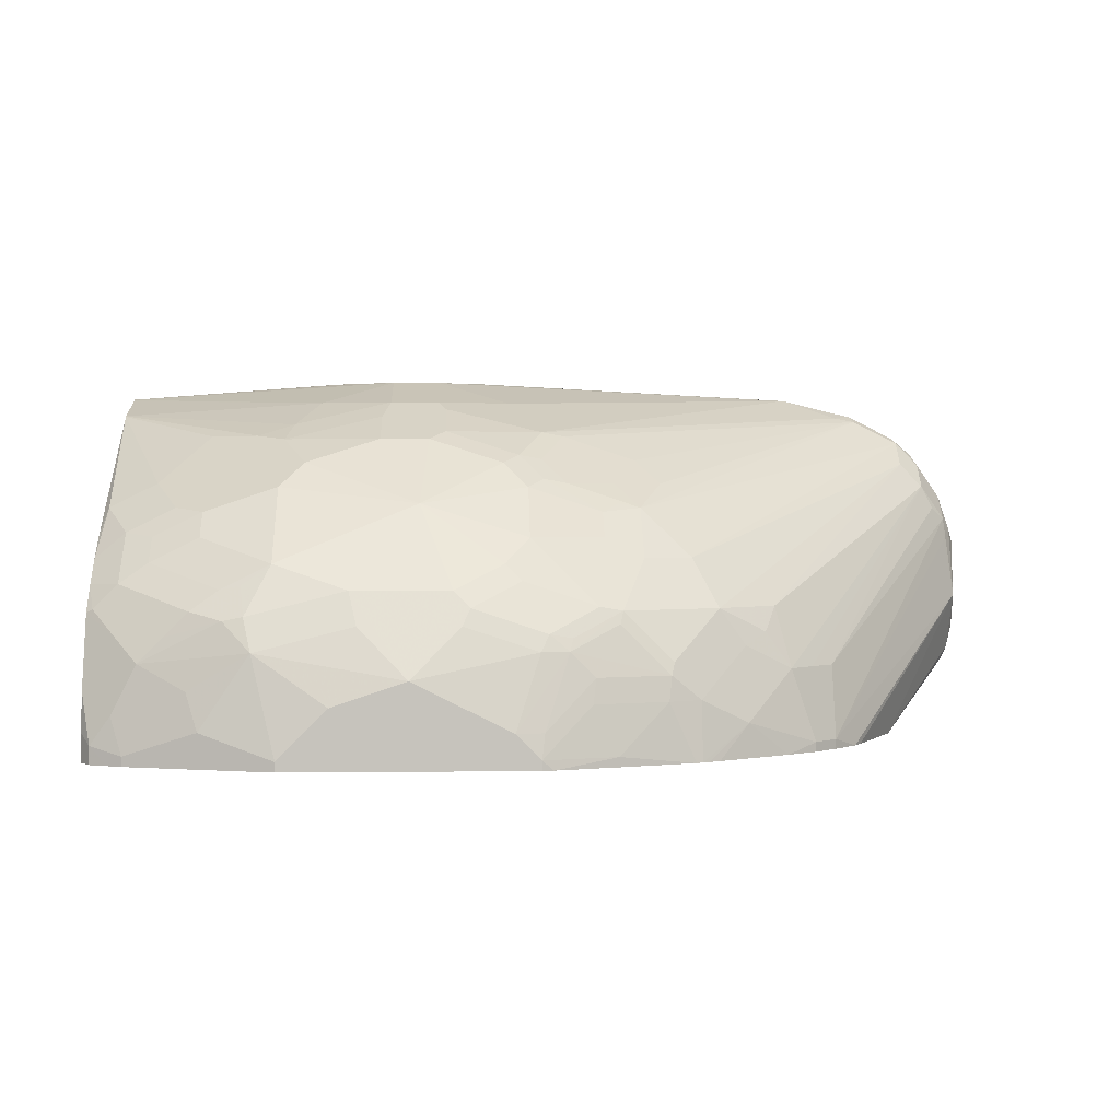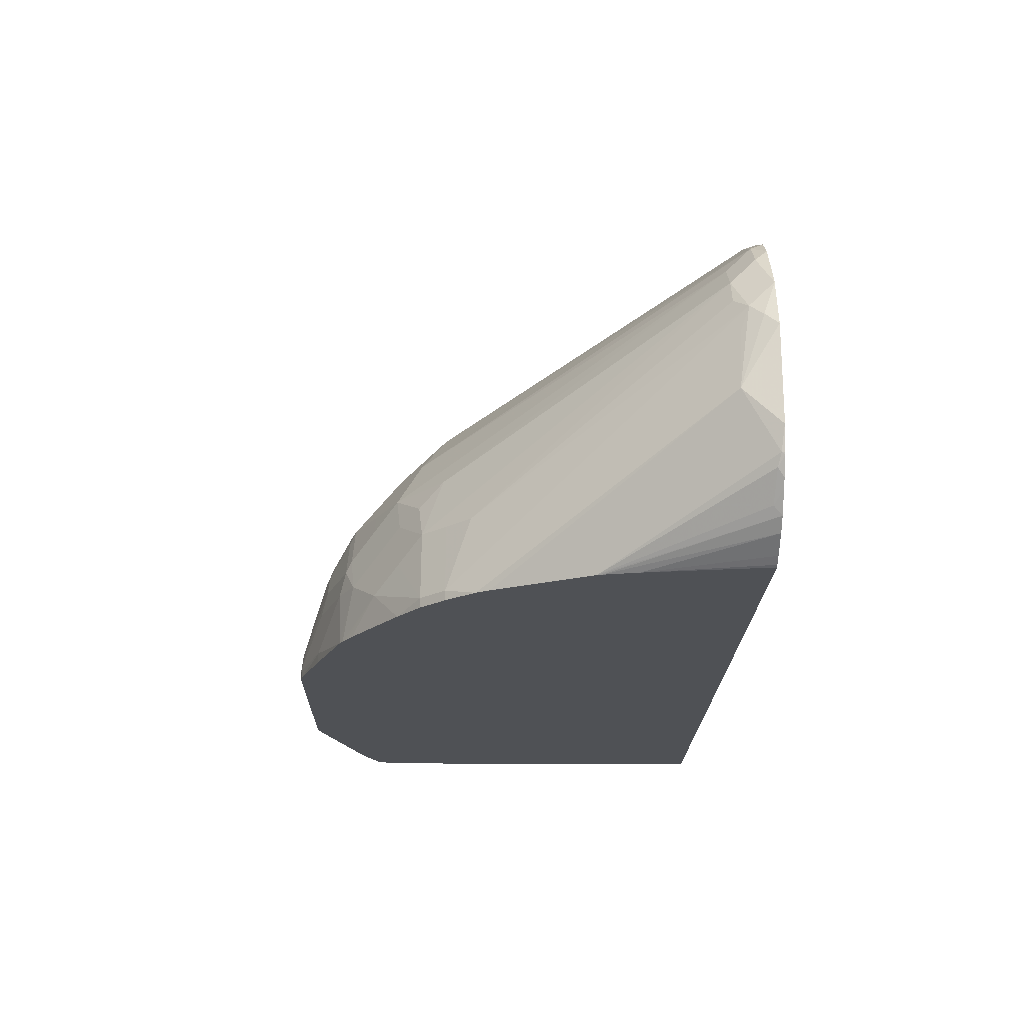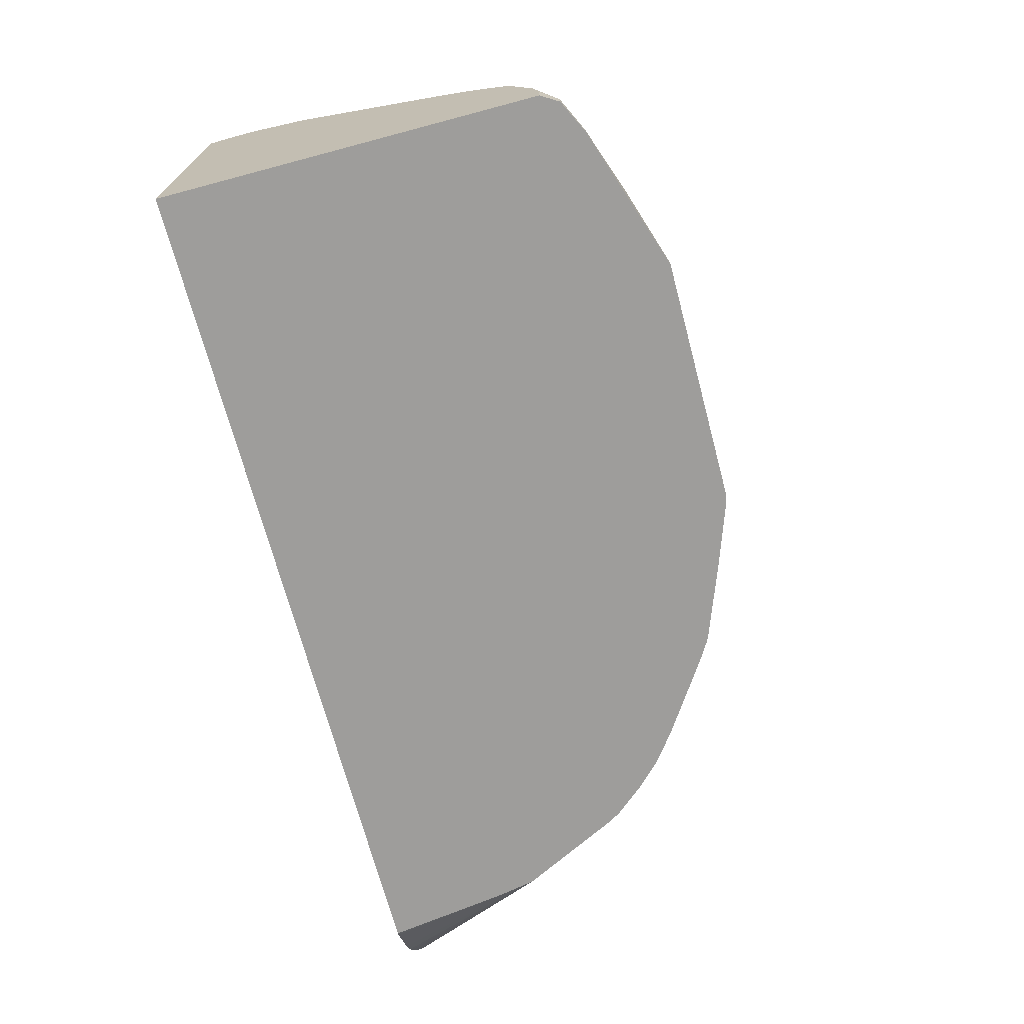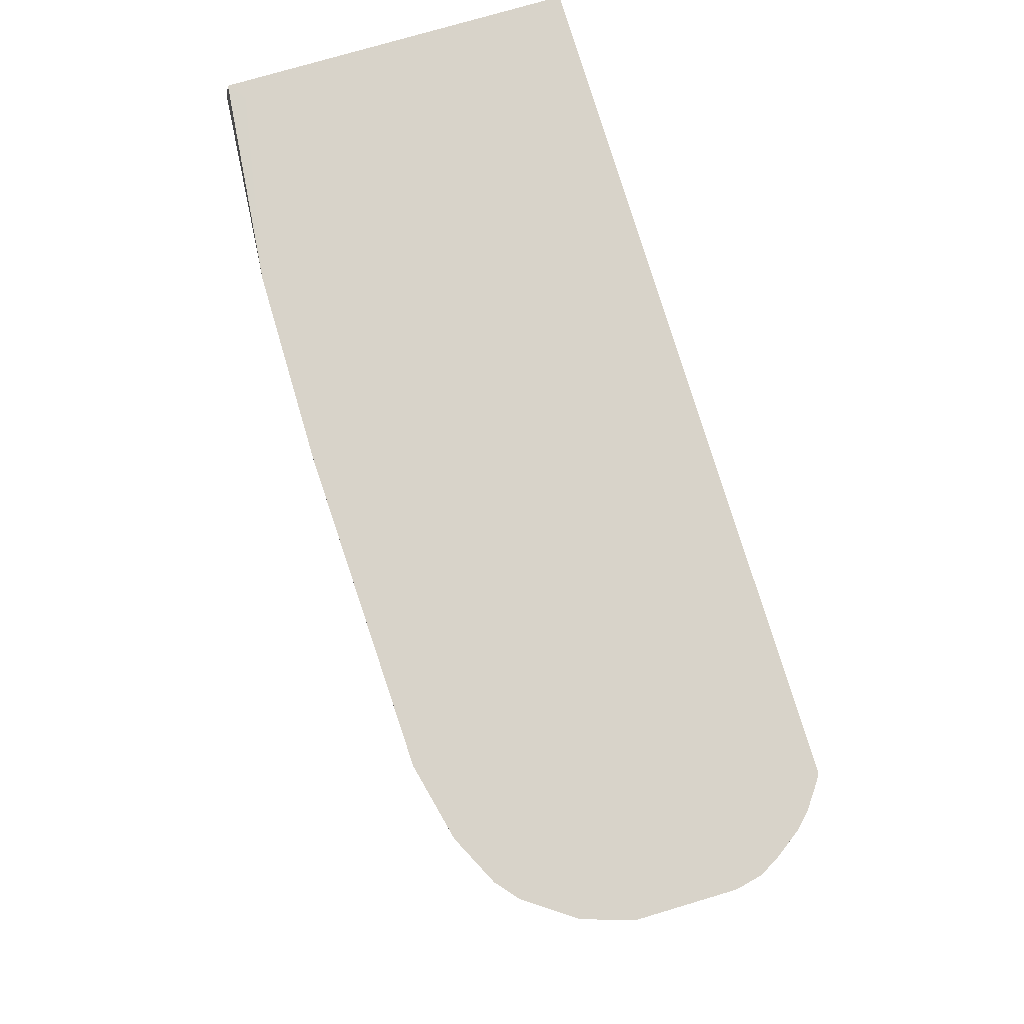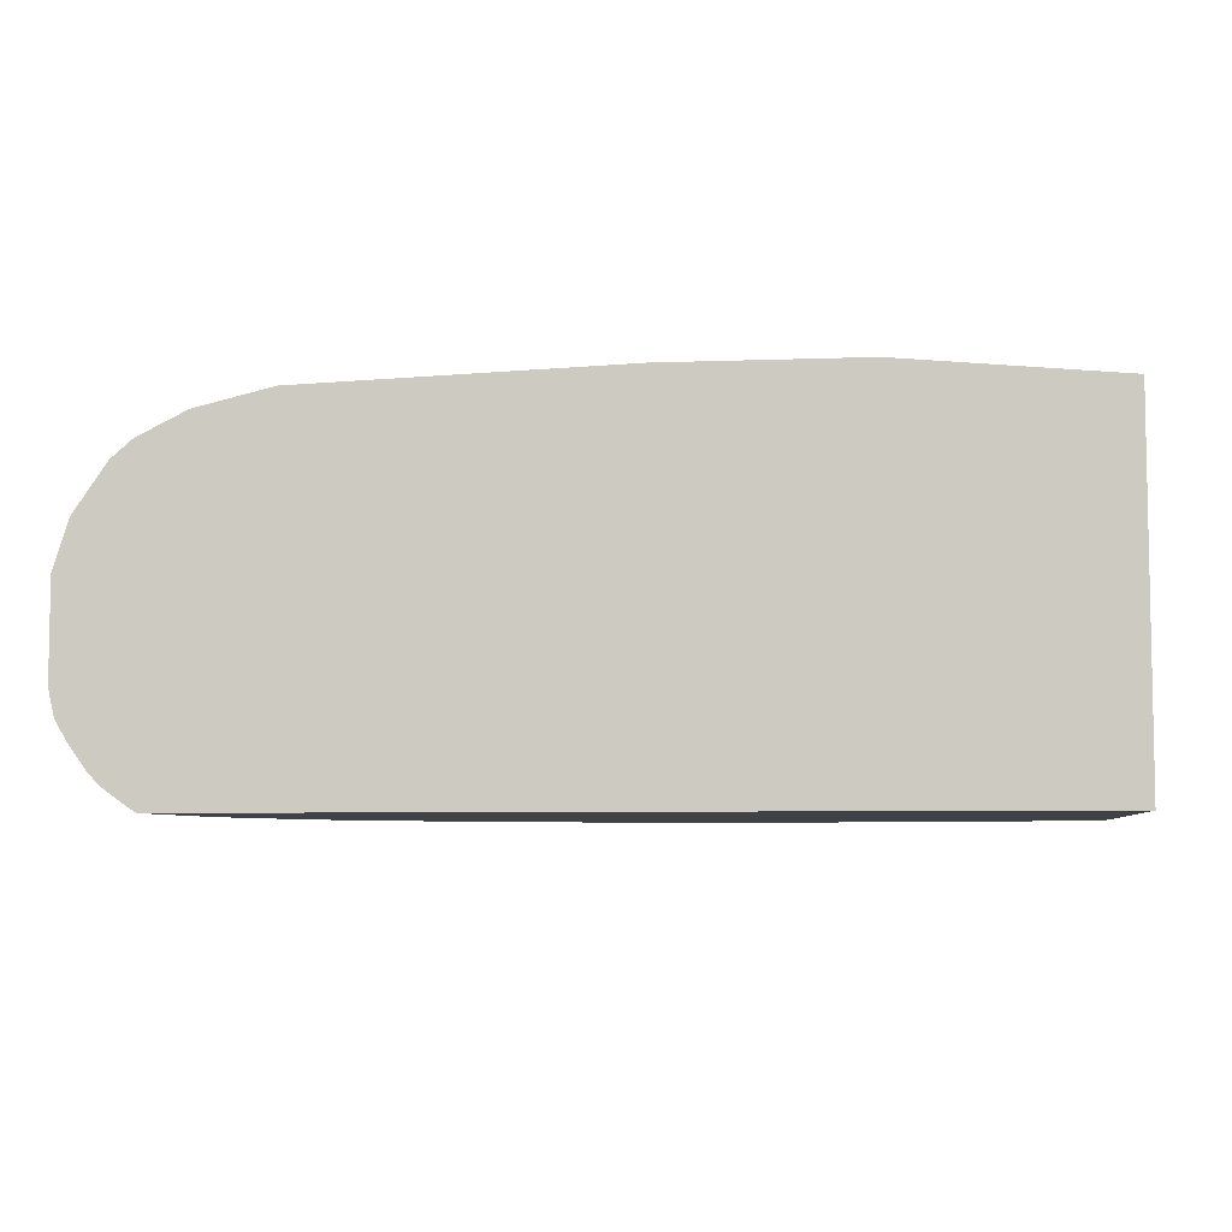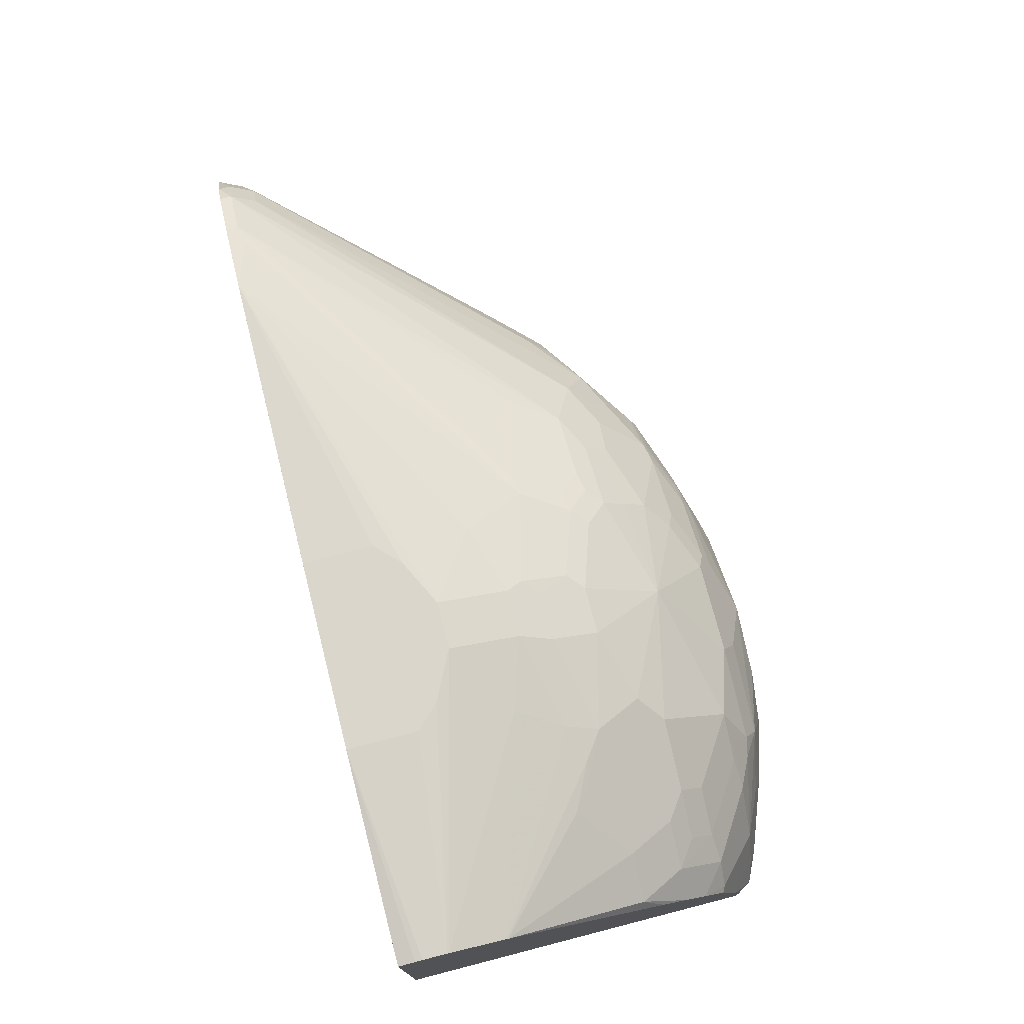
<metadata>
{"format":"obj","ext":"obj","renderer":"f3d","projection":"perspective","resolution":1024,"background":"white","views":[{"elev":1.4,"azim":177.3,"up":"+Y"},{"elev":-19.7,"azim":-91.1,"up":"+Y"},{"elev":-70.5,"azim":104.9,"up":"+Y"},{"elev":75.9,"azim":-106.5,"up":"+Z"},{"elev":-6.3,"azim":6.3,"up":"+Y"},{"elev":74.1,"azim":75.6,"up":"+Y"}]}
</metadata>
<code>
v 0.01608 0.4839 -0.4839
v 0.03224 0.5485 -0.4678
v 0.0645 0.5001 -0.4678
v 0.01608 0.4775 -0.4839
v -2.573e-05 0.5001 -0.4839
v 0.0376 0.57 -0.457
v 0.05102 0.5673 -0.4543
v 0.1048 0.5404 -0.4436
v 0.07255 0.5243 -0.4597
v -0.01619 0.5162 -0.4839
v -0.06455 0.5323 -0.4839
v -0.03229 0.5646 -0.4678
v 0.0645 0.4775 -0.4678
v 0.121 0.5081 -0.4436
v 0.1129 0.4839 -0.4516
v -0.1452 0.4775 -0.4839
v 0.0215 0.6022 -0.4409
v 0.04029 0.5888 -0.4436
v 0.07255 0.5726 -0.4436
v -0.02692 0.5861 -0.457
v 0.08871 0.5565 -0.4436
v 0.121 0.5565 -0.4274
v -0.09681 0.5162 -0.4839
v -0.1452 0.5485 -0.4678
v -0.09681 0.5646 -0.4678
v -0.1022 0.5753 -0.4624
v -0.09145 0.5861 -0.457
v 0.1129 0.4775 -0.4516
v 0.1414 0.5447 -0.4178
v 0.1414 0.5342 -0.4213
v 0.1414 0.5221 -0.4253
v 0.1344 0.4893 -0.4409
v 0.1237 0.4786 -0.4463
v -0.1524 0.4775 -0.4823
v -0.1452 0.4839 -0.4839
v 0.0215 0.6345 -0.4086
v 0.06987 0.6183 -0.4086
v 0.05377 0.5861 -0.4409
v -0.06992 0.6398 -0.414
v 0.121 0.5888 -0.4113
v 0.1371 0.5726 -0.4113
v 0.1414 0.5705 -0.4091
v -0.1291 0.5001 -0.4839
v -0.1633 0.5485 -0.4638
v -0.1506 0.5592 -0.4624
v -0.1344 0.5915 -0.4463
v -0.1828 0.5753 -0.4463
v -0.1237 0.6022 -0.4409
v 0.1237 0.4775 -0.4463
v 0.1414 0.4963 -0.4293
v 0.1344 0.4775 -0.4409
v -0.1935 0.4775 -0.4678
v -0.1935 0.4839 -0.4678
v -0.2258 0.5162 -0.4516
v -0.1774 0.5162 -0.4678
v -0.1794 0.5323 -0.4638
v -0.1472 0.5001 -0.4799
v 0.0215 0.6506 -0.3925
v 0.06987 0.6345 -0.3925
v 0.1021 0.6022 -0.4086
v -0.1398 0.6183 -0.4247
v -0.1398 0.6345 -0.4086
v -0.1398 0.6506 -0.3925
v -0.1237 0.6667 -0.3764
v -0.07529 0.6828 -0.3602
v -0.04302 0.6828 -0.3602
v 0.005341 0.6667 -0.3764
v 0.121 0.621 -0.379
v 0.1414 0.5879 -0.3943
v -0.1653 0.5565 -0.4597
v -0.2278 0.5323 -0.4476
v -0.1956 0.5646 -0.4476
v -0.1976 0.5726 -0.4436
v -0.1506 0.6076 -0.4301
v 0.1414 0.4775 -0.4293
v -0.2432 0.4775 -0.4492
v -0.2473 0.5162 -0.4409
v 0.05377 0.6506 -0.3764
v 0.06718 0.6479 -0.3737
v 0.1048 0.6533 -0.3468
v 0.08871 0.6371 -0.379
v 0.1021 0.6183 -0.3925
v -0.1882 0.6183 -0.4086
v -0.1882 0.6345 -0.3925
v -0.1506 0.656 -0.3817
v -0.1344 0.6721 -0.3656
v -0.08608 0.6882 -0.3495
v -0.07529 0.699 -0.328
v -0.04302 0.699 -0.328
v 0.0215 0.6828 -0.3441
v 0.05377 0.6828 -0.328
v 0.1371 0.6371 -0.3468
v 0.1414 0.604 -0.3782
v -0.2299 0.5404 -0.4436
v -0.2137 0.6049 -0.4113
v -0.1989 0.6076 -0.414
v -0.2299 0.5726 -0.4274
v -0.246 0.6049 -0.3952
v 0.1414 0.4775 -0.1774
v -0.2474 0.4775 -0.4471
v -0.2796 0.5001 -0.4247
v -0.2796 0.5485 -0.4086
v 0.06718 0.6802 -0.3253
v 0.1414 0.7017 -0.25
v 0.07255 0.6855 -0.3146
v -0.2137 0.621 -0.3952
v -0.2137 0.6371 -0.379
v -0.1989 0.6398 -0.3817
v -0.1492 0.6694 -0.3629
v -0.1653 0.6533 -0.379
v -0.1506 0.6882 -0.3334
v -0.08608 0.7044 -0.3172
v -0.08071 0.7097 -0.3065
v -0.04845 0.7097 -0.3065
v 0.01608 0.6936 -0.3226
v 0.04029 0.6855 -0.3307
v 0.1414 0.6328 -0.3425
v 0.1414 0.6189 -0.3608
v -0.246 0.5565 -0.4274
v -0.2621 0.5726 -0.4113
v -0.4234 0.6694 -0.2017
v -0.4234 0.6855 -0.1855
v 0.1414 0.6941 -0.1774
v -0.4146 0.4775 -0.1774
v -0.2519 0.4775 -0.4444
v -0.3074 0.4775 -0.4078
v -0.328 0.4839 -0.3925
v -0.2957 0.5162 -0.4086
v -0.259 0.4775 -0.4401
v -0.3118 0.5323 -0.3925
v -0.2943 0.5565 -0.3952
v 0.1414 0.7022 -0.2489
v -0.1976 0.6533 -0.3629
v -0.3911 0.7017 -0.1855
v -0.2299 0.6533 -0.3468
v -0.1653 0.6855 -0.3307
v -0.1344 0.7044 -0.3011
v -0.3763 0.7044 -0.1882
v -0.3388 0.7178 -0.1774
v -0.08071 0.7259 -0.2581
v -0.1291 0.7097 -0.2904
v -0.04845 0.7259 -0.2581
v -2.573e-05 0.7097 -0.2904
v -0.3024 0.5726 -0.379
v -0.4395 0.6533 -0.2017
v -0.4395 0.6694 -0.1855
v -0.4355 0.6775 -0.1774
v -0.4215 0.6896 -0.1774
v -0.4214 0.6896 -0.1774
v 0.1414 0.713 -0.1774
v 0.1291 0.7037 -0.1774
v -0.4168 0.4786 -0.1774
v -0.4146 0.4775 -0.179
v -0.328 0.4775 -0.3925
v -0.328 0.5323 -0.3764
v -0.3441 0.4839 -0.3764
v 0.1414 0.7148 -0.2133
v -0.3891 0.7057 -0.1774
v -0.2137 0.6694 -0.3307
v -0.1291 0.7258 -0.1774
v -0.1291 0.7259 -0.1774
v -0.1291 0.7259 -0.2258
v -0.1129 0.7259 -0.242
v -0.3892 0.7057 -0.1774
v -0.01619 0.7259 -0.242
v 0.1414 0.7159 -0.2097
v 0.1414 0.7156 -0.2111
v -0.3441 0.5323 -0.3602
v -0.4476 0.6371 -0.2017
v -0.4577 0.6291 -0.1936
v -0.4577 0.6452 -0.1774
v -0.4577 0.6452 -0.1774
v 0.1414 0.7153 -0.1887
v -8.537e-05 0.7259 -0.1774
v -0.4032 0.4775 -0.2581
v -0.4222 0.4824 -0.1774
v -0.3441 0.4775 -0.3764
v -0.3606 0.4775 -0.357
v -0.4637 0.5726 -0.2017
v -0.457 0.613 -0.199
v -0.113 0.7259 -0.1774
v -2.573e-05 0.7259 -0.2258
v 0.1414 0.7159 -0.1936
v -0.4637 0.621 -0.1855
v -0.4678 0.6129 -0.1774
v -2.573e-05 0.7259 -0.1774
v -0.3988 0.4775 -0.2806
v -0.4355 0.492 -0.1774
v -0.3657 0.4775 -0.3484
v -0.398 0.4775 -0.284
v -0.4637 0.5323 -0.1795
v -0.4677 0.5485 -0.1774
v -0.4677 0.5484 -0.1774
v -0.4435 0.5 -0.1774
v -0.4463 0.5054 -0.1828
v -0.4597 0.5243 -0.1815
v -0.4642 0.5323 -0.1774
v -0.4635 0.5306 -0.1774
v -0.4531 0.5133 -0.1774
v -0.457 0.5188 -0.1774
f 102 130 131
f 100 125 101
f 102 128 130
f 101 129 126
f 101 125 129
f 101 128 102
f 101 127 128
f 101 126 127
f 99 152 124
f 99 200 199
f 99 188 176
f 99 194 188
f 99 199 194
f 99 198 200
f 99 197 198
f 99 193 197
f 99 185 193
f 99 172 185
f 99 147 172
f 102 131 120
f 99 176 152
f 102 120 119
f 115 143 132
f 104 116 132
f 120 131 144
f 115 132 116
f 114 143 115
f 114 142 143
f 113 141 140
f 113 137 141
f 113 142 114
f 113 140 142
f 112 137 113
f 111 139 137
f 111 138 139
f 111 136 138
f 111 137 112
f 109 136 111
f 109 133 136
f 109 110 133
f 107 135 133
f 107 134 135
f 107 122 134
f 107 110 108
f 107 133 110
f 104 105 116
f 99 148 147
f 89 115 90
f 99 139 164
f 87 111 112
f 86 111 87
f 86 109 111
f 85 110 109
f 85 108 110
f 85 109 86
f 84 108 85
f 84 107 108
f 84 106 107
f 83 106 84
f 83 95 106
f 83 96 95
f 80 105 104
f 80 103 105
f 80 104 92
f 79 103 80
f 78 103 79
f 78 91 103
f 77 102 94
f 77 101 102
f 120 144 121
f 87 112 88
f 99 164 148
f 88 112 113
f 88 114 89
f 99 160 139
f 99 181 160
f 99 174 181
f 99 151 174
f 99 123 151
f 98 122 107
f 98 121 122
f 98 107 106
f 97 120 98
f 97 119 120
f 95 98 106
f 94 119 97
f 94 102 119
f 92 118 93
f 92 117 118
f 92 104 117
f 91 105 103
f 90 105 91
f 90 116 105
f 90 115 116
f 89 114 115
f 88 113 114
f 121 145 122
f 145 155 168
f 122 145 146
f 172 184 185
f 170 172 171
f 170 184 172
f 170 179 184
f 170 180 179
f 168 170 169
f 166 186 183
f 166 182 186
f 165 182 166
f 160 181 161
f 156 170 168
f 156 180 170
f 156 179 180
f 156 178 179
f 156 177 178
f 155 156 168
f 152 176 175
f 152 175 153
f 150 174 151
f 150 173 174
f 148 158 149
f 173 183 174
f 148 164 158
f 174 183 186
f 175 188 187
f 77 100 101
f 196 200 198
f 195 200 196
f 195 199 200
f 194 199 195
f 192 197 193
f 191 198 197
f 191 196 198
f 191 197 192
f 190 196 191
f 190 195 196
f 190 194 195
f 187 194 190
f 187 188 194
f 185 192 193
f 179 189 190
f 179 185 184
f 179 192 185
f 179 191 192
f 179 190 191
f 178 189 179
f 175 176 188
f 121 144 145
f 146 172 147
f 145 171 146
f 134 136 159
f 134 138 136
f 134 158 138
f 133 135 136
f 132 143 157
f 130 144 131
f 130 145 144
f 130 155 145
f 127 156 155
f 127 177 156
f 127 154 177
f 127 130 128
f 127 155 130
f 126 154 127
f 124 152 153
f 123 150 151
f 122 158 134
f 122 149 158
f 122 148 149
f 122 147 148
f 122 146 147
f 134 159 135
f 146 171 172
f 135 159 136
f 138 158 139
f 145 170 171
f 145 169 170
f 145 168 169
f 143 167 157
f 142 167 143
f 142 166 167
f 142 165 166
f 140 165 142
f 140 182 165
f 140 186 182
f 140 174 186
f 140 181 174
f 140 161 181
f 140 162 161
f 140 163 162
f 139 158 164
f 139 140 141
f 139 163 140
f 139 162 163
f 139 161 162
f 139 160 161
f 137 139 141
f 76 100 77
f 98 120 121
f 73 97 98
f 17 37 60
f 17 36 37
f 16 34 35
f 15 49 28
f 15 33 49
f 15 32 33
f 14 32 15
f 14 31 32
f 14 30 31
f 14 29 30
f 14 22 29
f 11 27 20
f 11 26 27
f 11 25 26
f 11 24 25
f 11 23 24
f 11 20 12
f 8 21 22
f 8 22 14
f 7 21 8
f 7 19 21
f 17 60 38
f 6 20 17
f 17 38 18
f 17 39 36
f 29 93 118
f 29 69 93
f 29 42 69
f 27 48 39
f 26 47 46
f 26 45 47
f 26 48 27
f 26 46 48
f 24 43 44
f 24 26 25
f 24 45 26
f 24 44 45
f 23 43 24
f 22 42 29
f 22 41 42
f 22 40 41
f 21 40 22
f 20 27 39
f 19 40 21
f 19 38 40
f 18 38 19
f 17 20 39
f 29 118 117
f 6 19 7
f 6 17 18
f 3 9 8
f 2 20 6
f 2 12 20
f 2 11 12
f 2 10 11
f 2 5 10
f 2 9 3
f 2 8 9
f 2 7 8
f 2 6 7
f 1 5 2
f 1 10 5
f 1 11 10
f 1 23 11
f 1 43 23
f 1 35 43
f 1 16 35
f 1 4 16
f 1 13 4
f 1 3 13
f 1 2 3
f 3 8 14
f 6 18 19
f 3 14 15
f 3 28 13
f 4 34 16
f 4 52 34
f 4 76 52
f 4 100 76
f 4 125 100
f 4 129 125
f 4 126 129
f 4 154 126
f 4 177 154
f 4 178 177
f 4 189 178
f 4 190 189
f 4 187 190
f 4 153 175
f 4 124 153
f 4 99 124
f 4 75 99
f 4 51 75
f 4 49 51
f 4 28 49
f 4 13 28
f 3 15 28
f 29 117 104
f 4 175 187
f 29 132 157
f 61 83 62
f 61 74 83
f 60 82 68
f 59 82 60
f 59 68 82
f 59 81 68
f 59 80 81
f 59 79 80
f 59 78 79
f 59 67 78
f 58 67 59
f 54 56 55
f 54 71 56
f 54 77 71
f 54 76 77
f 73 98 95
f 53 76 54
f 52 76 53
f 48 74 61
f 47 73 74
f 46 74 48
f 62 83 84
f 46 47 74
f 62 84 63
f 63 84 85
f 29 104 132
f 73 94 97
f 73 83 74
f 73 96 83
f 73 95 96
f 71 73 72
f 71 94 73
f 71 77 94
f 68 93 69
f 68 92 93
f 68 80 92
f 68 81 80
f 67 91 78
f 67 90 91
f 66 90 67
f 66 89 90
f 65 89 66
f 65 87 88
f 64 87 65
f 64 86 87
f 64 85 86
f 63 85 64
f 45 73 47
f 65 88 89
f 44 73 70
f 35 55 56
f 35 54 55
f 35 53 54
f 34 53 35
f 34 52 53
f 32 49 33
f 32 51 49
f 32 75 51
f 32 50 75
f 31 50 32
f 29 31 30
f 29 75 50
f 29 99 75
f 29 123 99
f 29 150 123
f 29 173 150
f 29 183 173
f 29 166 183
f 29 167 166
f 45 70 73
f 29 157 167
f 35 56 57
f 35 57 43
f 29 50 31
f 36 59 37
f 44 72 73
f 44 71 72
f 36 58 59
f 44 56 71
f 44 57 56
f 44 70 45
f 43 57 44
f 40 69 41
f 40 68 69
f 40 60 68
f 39 67 58
f 41 69 42
f 39 65 66
f 36 39 58
f 39 64 65
f 39 63 64
f 39 62 63
f 37 59 60
f 39 61 62
f 39 48 61
f 39 66 67
f 38 60 40

</code>
